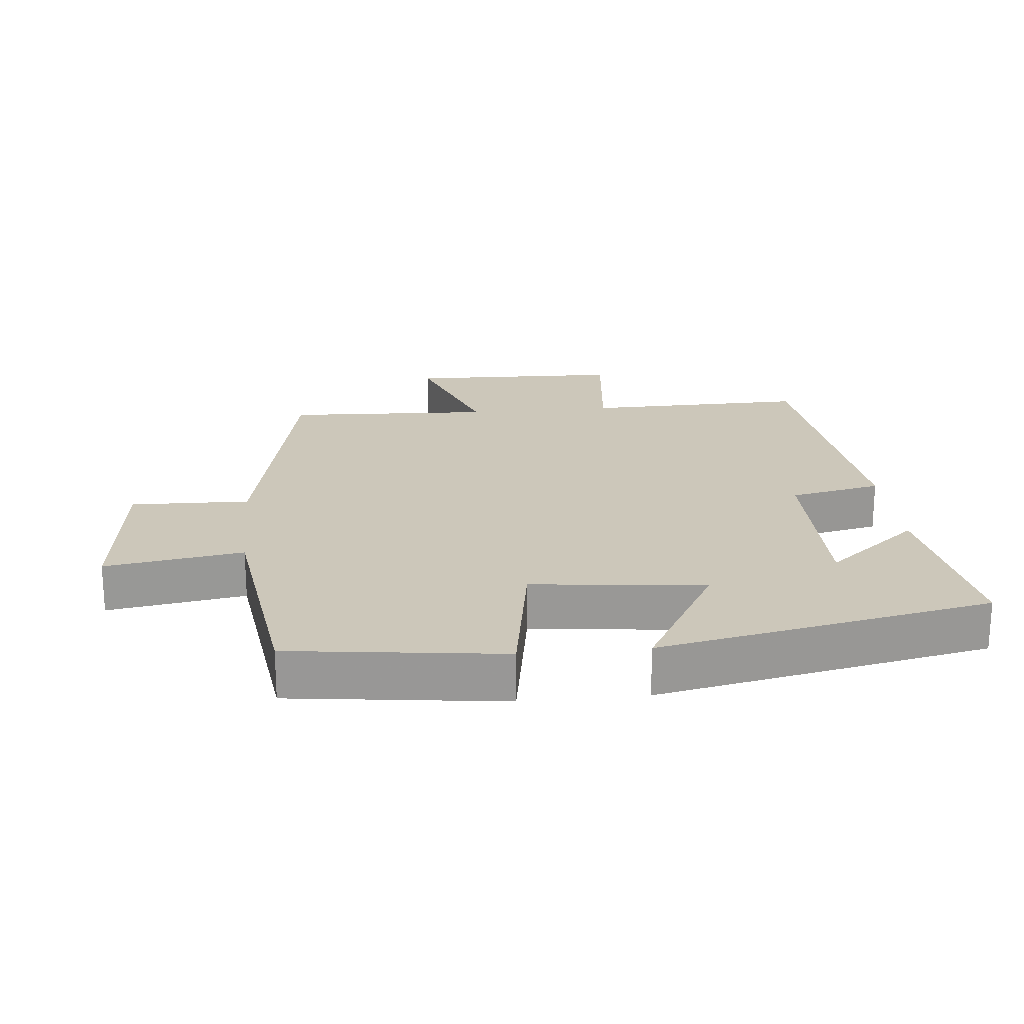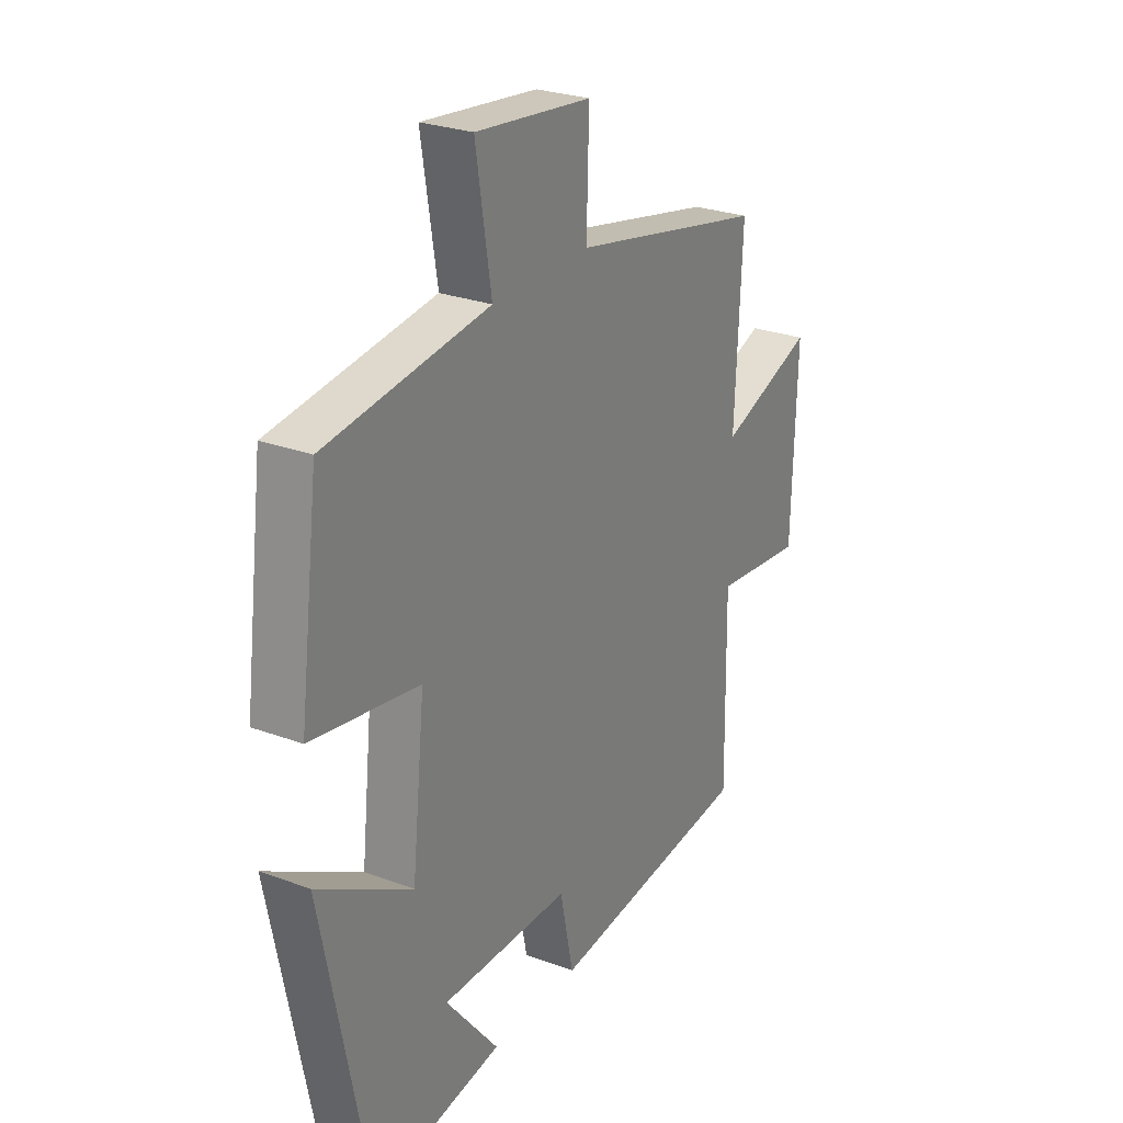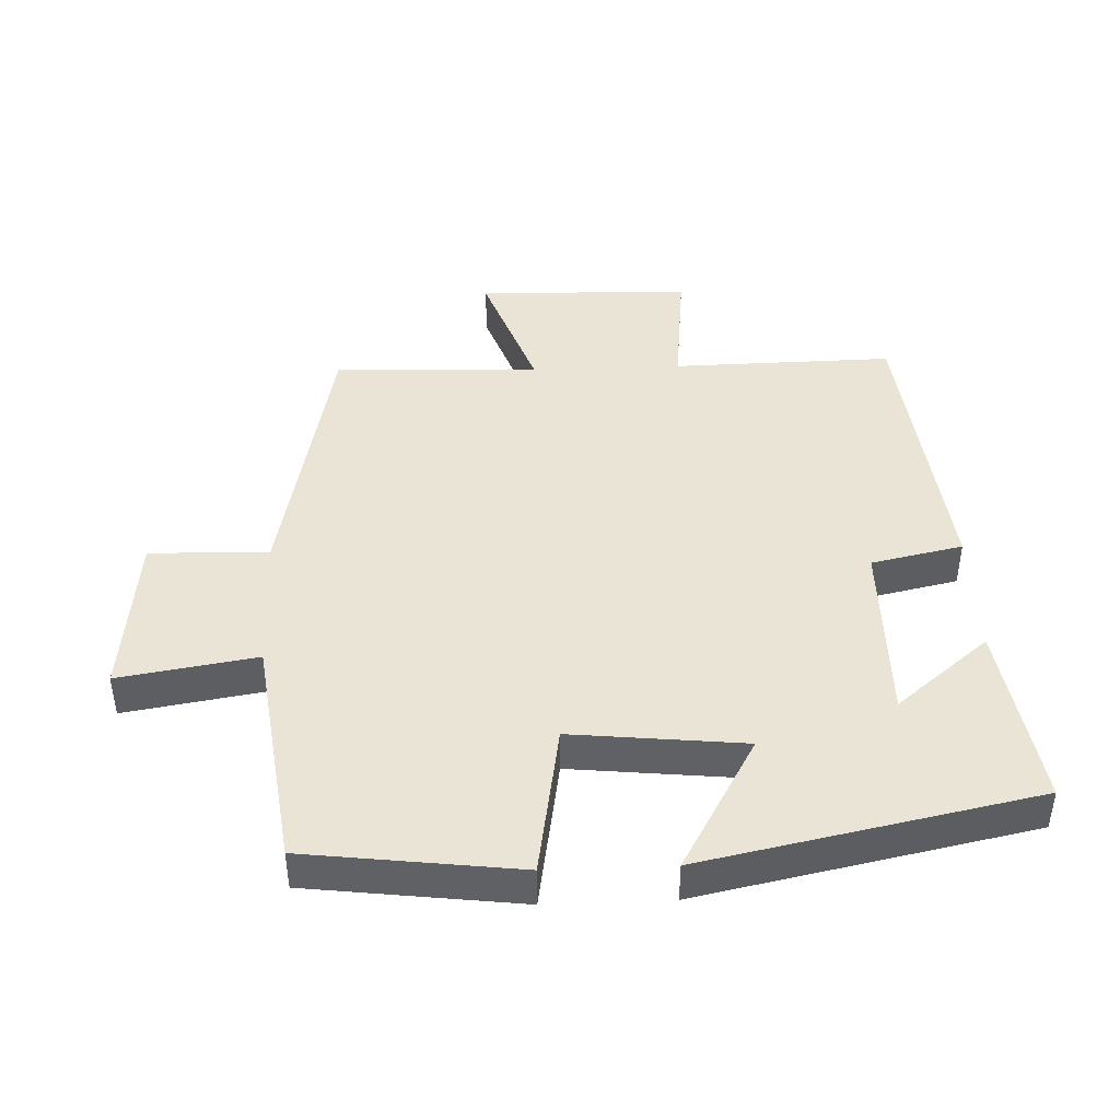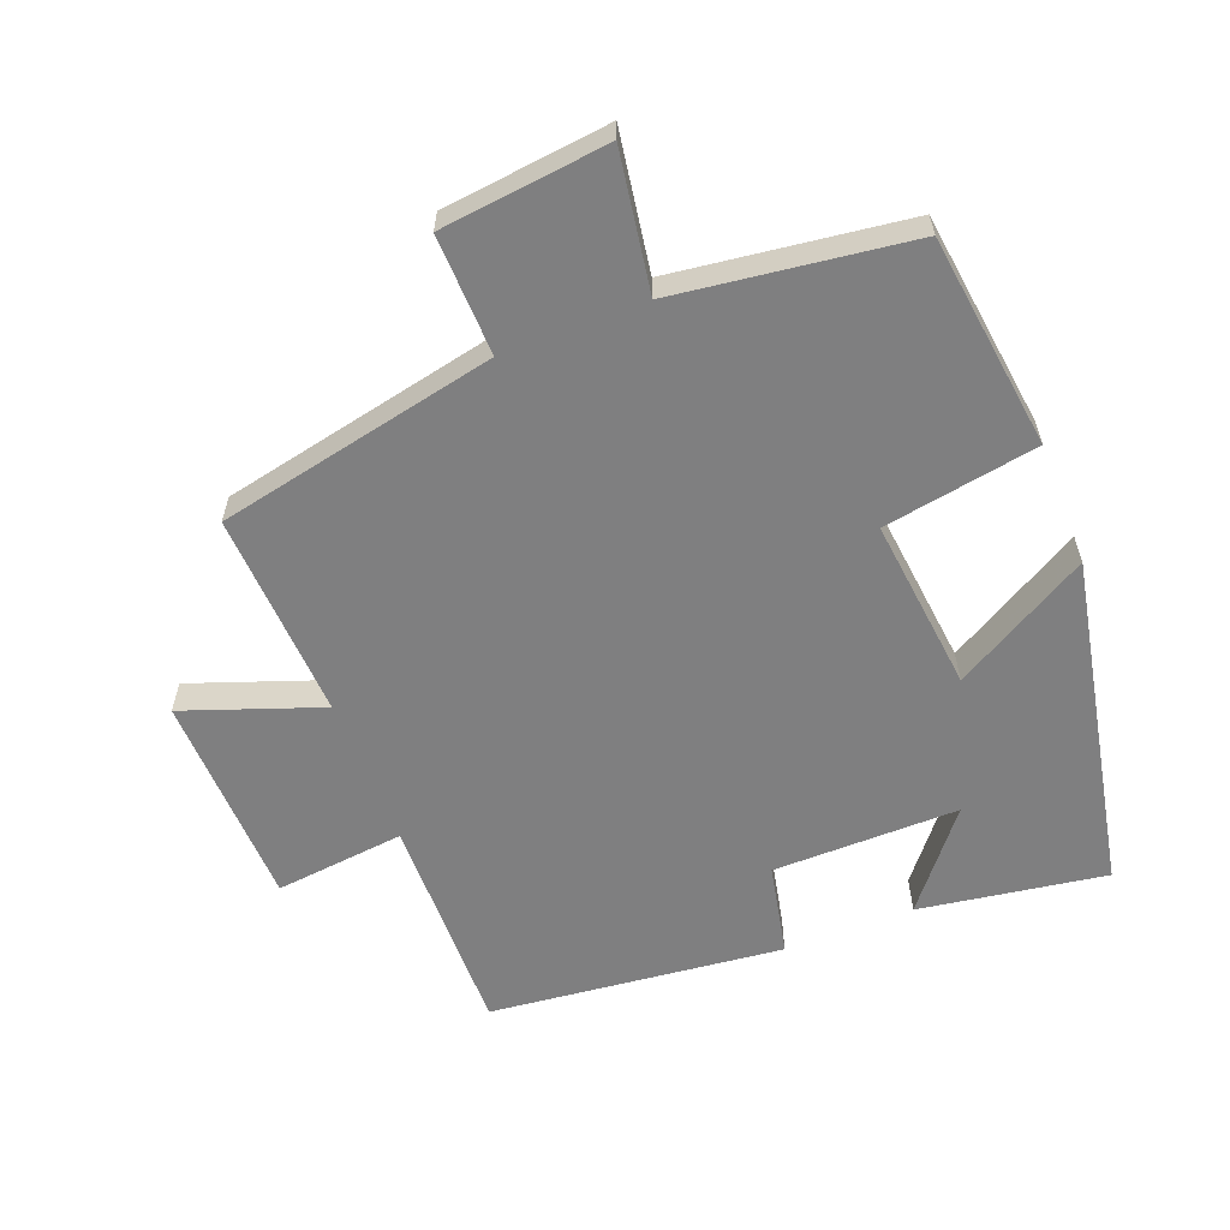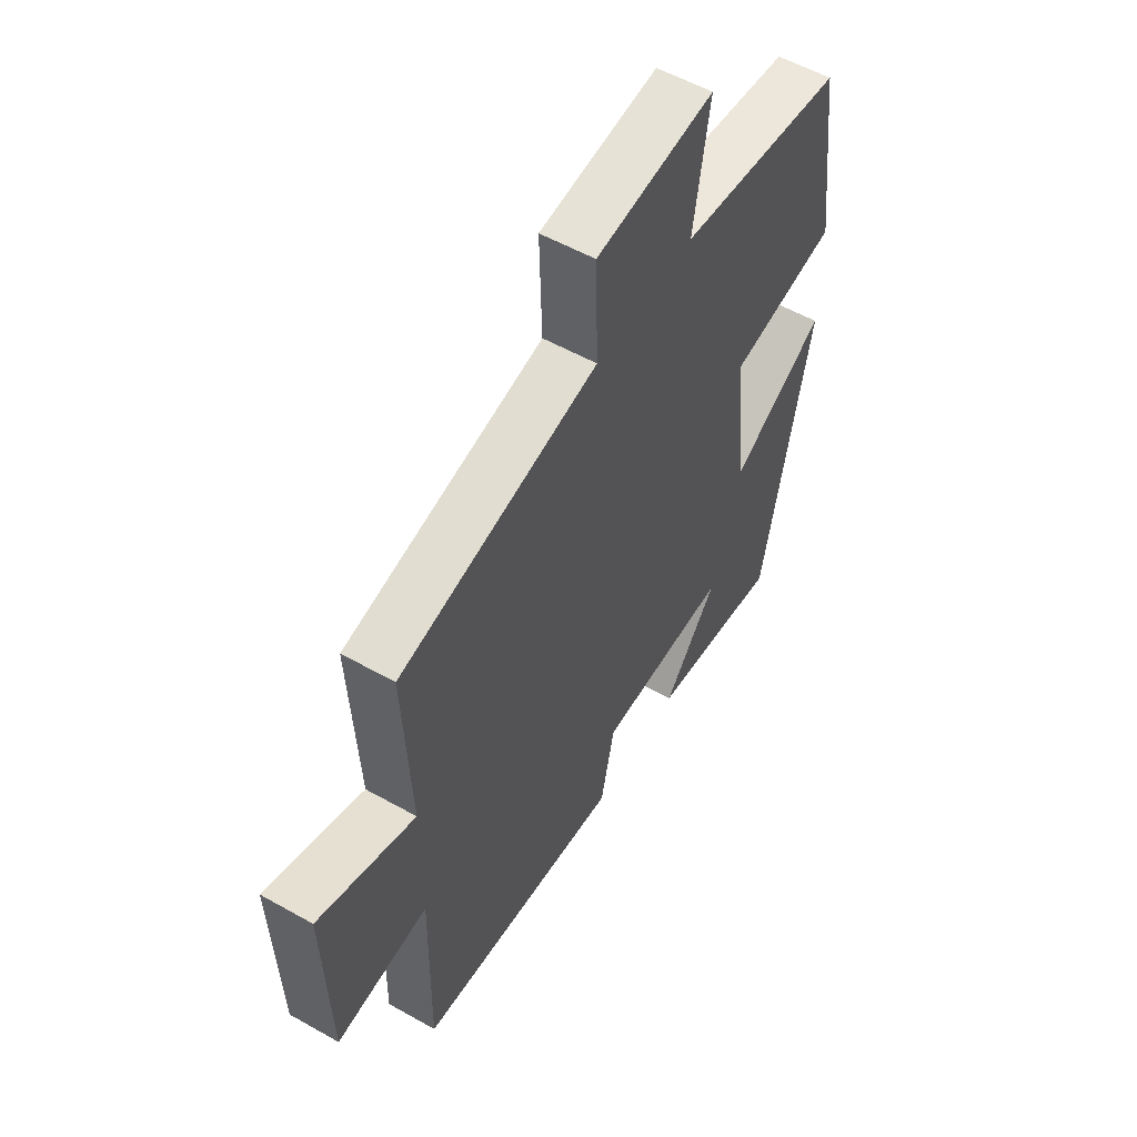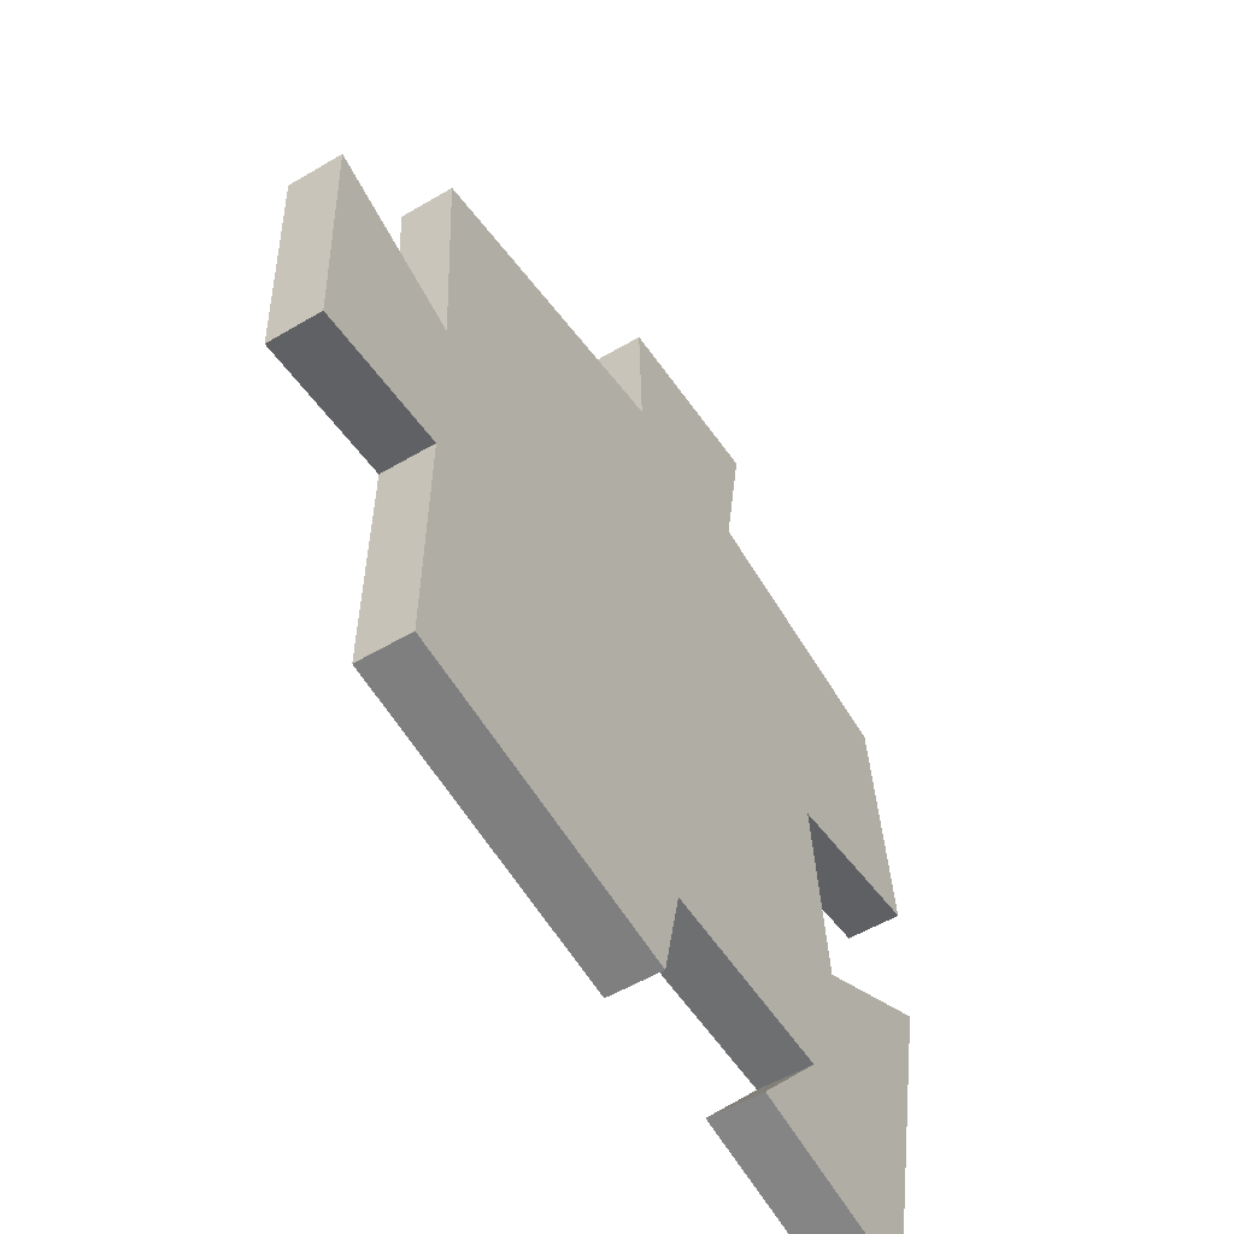
<metadata>
{"format":"obj","ext":"obj","renderer":"f3d","projection":"perspective","resolution":1024,"background":"white","views":[{"elev":21.4,"azim":84.3,"up":"+Y"},{"elev":26.6,"azim":120.1,"up":"+Z"},{"elev":43.6,"azim":87.6,"up":"+Y"},{"elev":-59.8,"azim":21.3,"up":"+Y"},{"elev":55.4,"azim":-59.3,"up":"+Z"},{"elev":-54.8,"azim":-58.0,"up":"+Z"}]}
</metadata>
<code>
v -0.515 0.07 0.413
v -0.099 0.07 0.5
v -0.104 0.07 0.678
v 0.144 0.07 0.706
v 0.111 0.07 0.5
v 0.459 0.07 0.454
v 0.5 0.07 0.136
v 0.271 0.07 0.097
v 0.299 0.07 -0.161
v 0.5 0.07 -0.046
v 0.4 0.07 -0.543
v 0.123 0.07 -0.5
v 0.236 0.07 -0.361
v -0.04 0.07 -0.363
v -0.069 0.07 -0.5
v -0.505 0.07 -0.452
v -0.5 0.07 -0.121
v -0.693 0.07 -0.142
v -0.703 0.07 0.178
v -0.5 0.07 0.105
v -0.515 0 0.413
v -0.099 0 0.5
v -0.104 0 0.678
v 0.144 0 0.706
v 0.111 0 0.5
v 0.459 0 0.454
v 0.5 0 0.136
v 0.271 0 0.097
v 0.299 0 -0.161
v 0.5 0 -0.046
v 0.4 0 -0.543
v 0.123 0 -0.5
v 0.236 0 -0.361
v -0.04 0 -0.363
v -0.069 0 -0.5
v -0.505 0 -0.452
v -0.5 0 -0.121
v -0.693 0 -0.142
v -0.703 0 0.178
v -0.5 0 0.105
f 17 18 19 20
f 14 15 16 17
f 13 14 17 20
f 10 11 12 13
f 9 10 13
f 20 1 2
f 13 20 2
f 9 13 2
f 8 9 2
f 7 8 2
f 6 7 2
f 5 6 2
f 2 3 4 5
f 40 39 38 37
f 37 36 35 34
f 40 37 34 33
f 33 32 31 30
f 33 30 29
f 22 21 40
f 22 40 33
f 22 33 29
f 22 29 28
f 22 28 27
f 22 27 26
f 22 26 25
f 25 24 23 22
f 1 21 22 2
f 2 22 23 3
f 3 23 24 4
f 4 24 25 5
f 5 25 26 6
f 6 26 27 7
f 7 27 28 8
f 8 28 29 9
f 9 29 30 10
f 10 30 31 11
f 11 31 32 12
f 12 32 33 13
f 13 33 34 14
f 14 34 35 15
f 15 35 36 16
f 16 36 37 17
f 17 37 38 18
f 18 38 39 19
f 19 39 40 20
f 20 40 21 1

</code>
